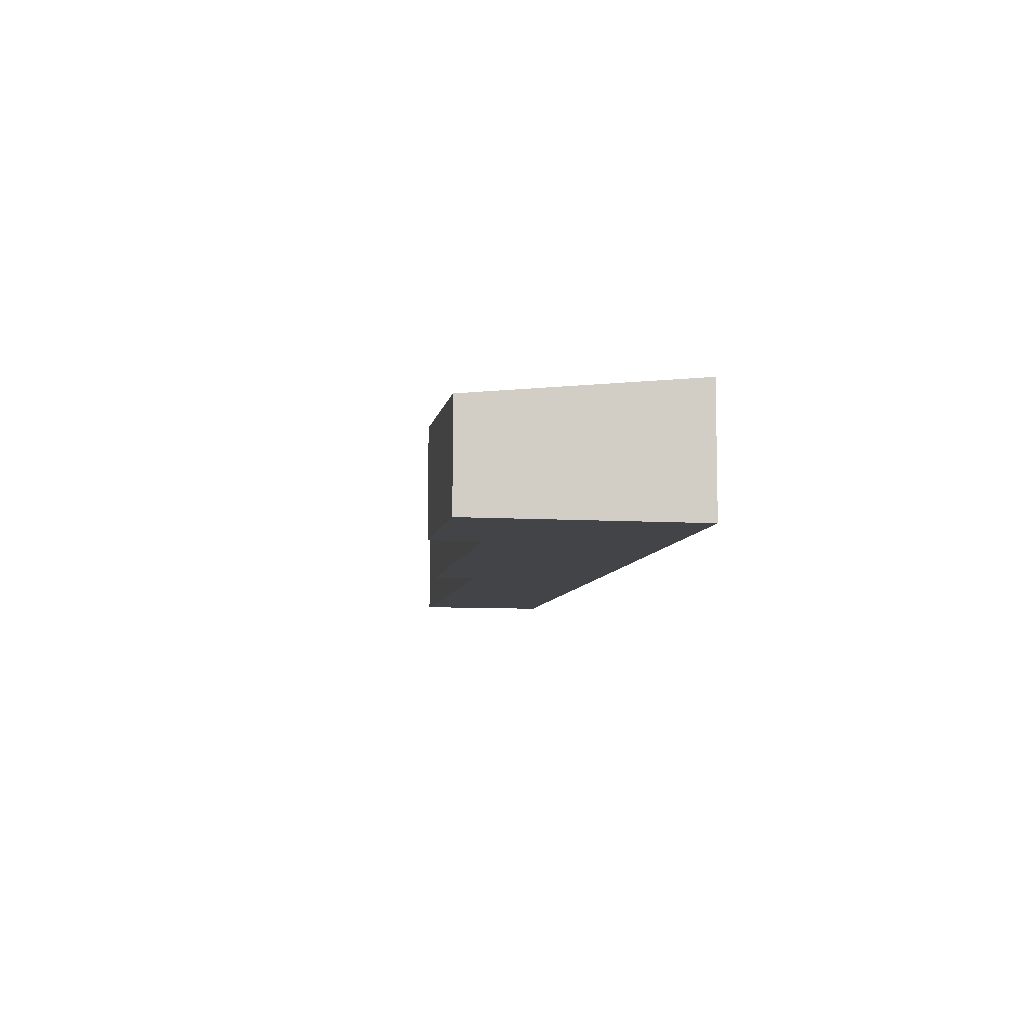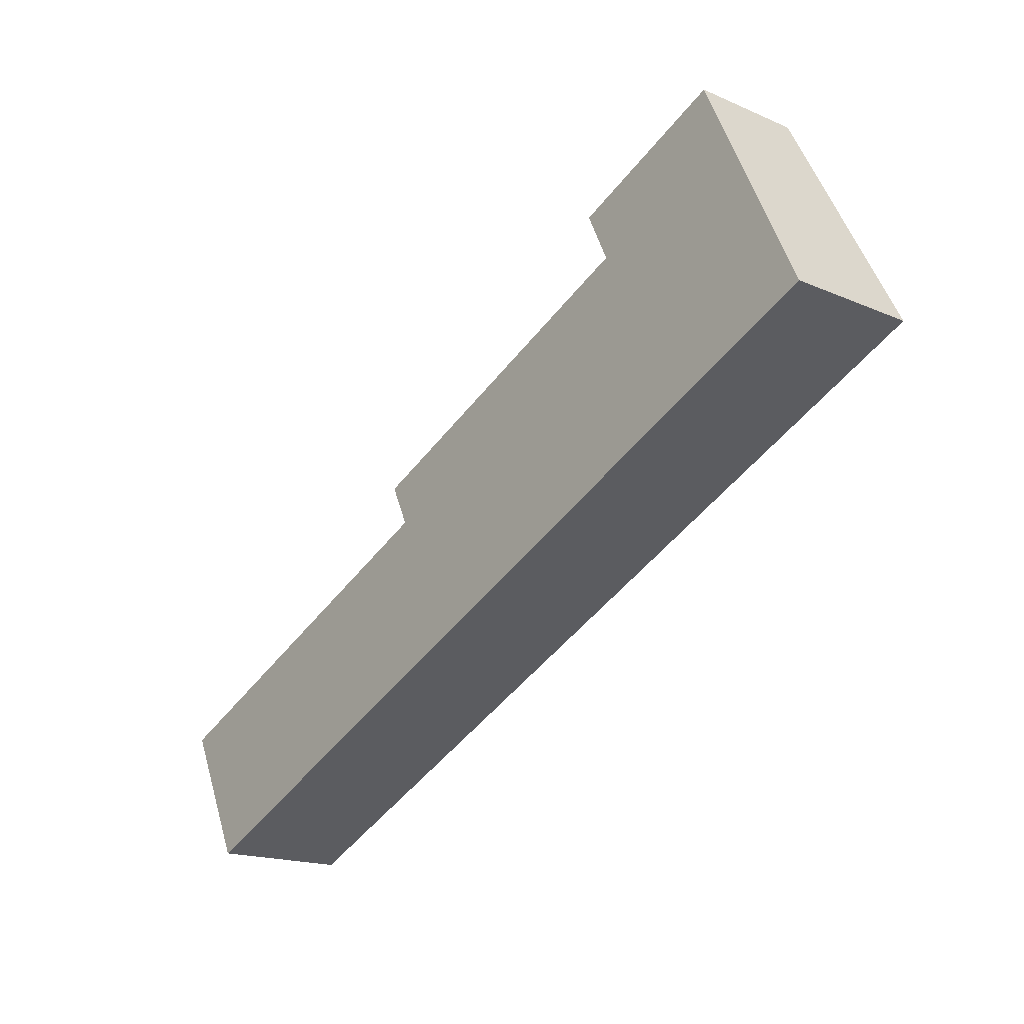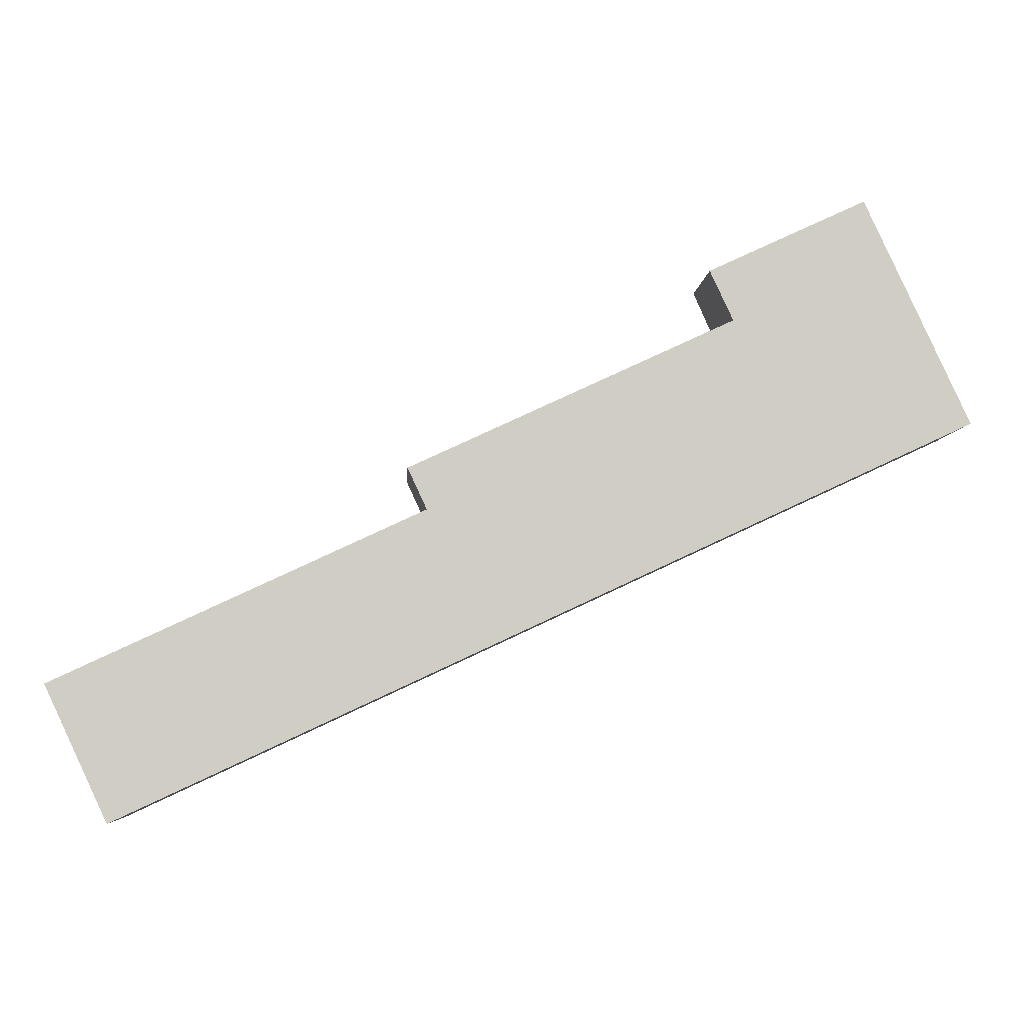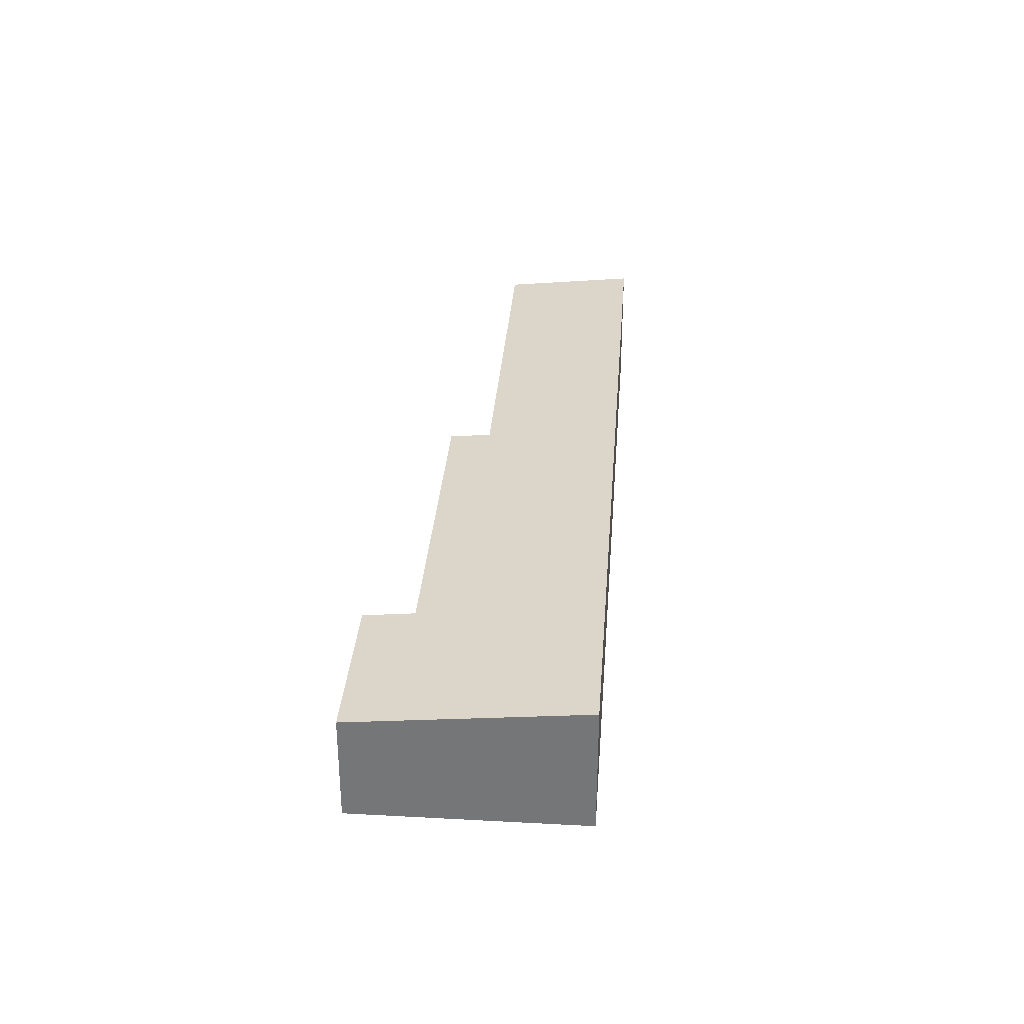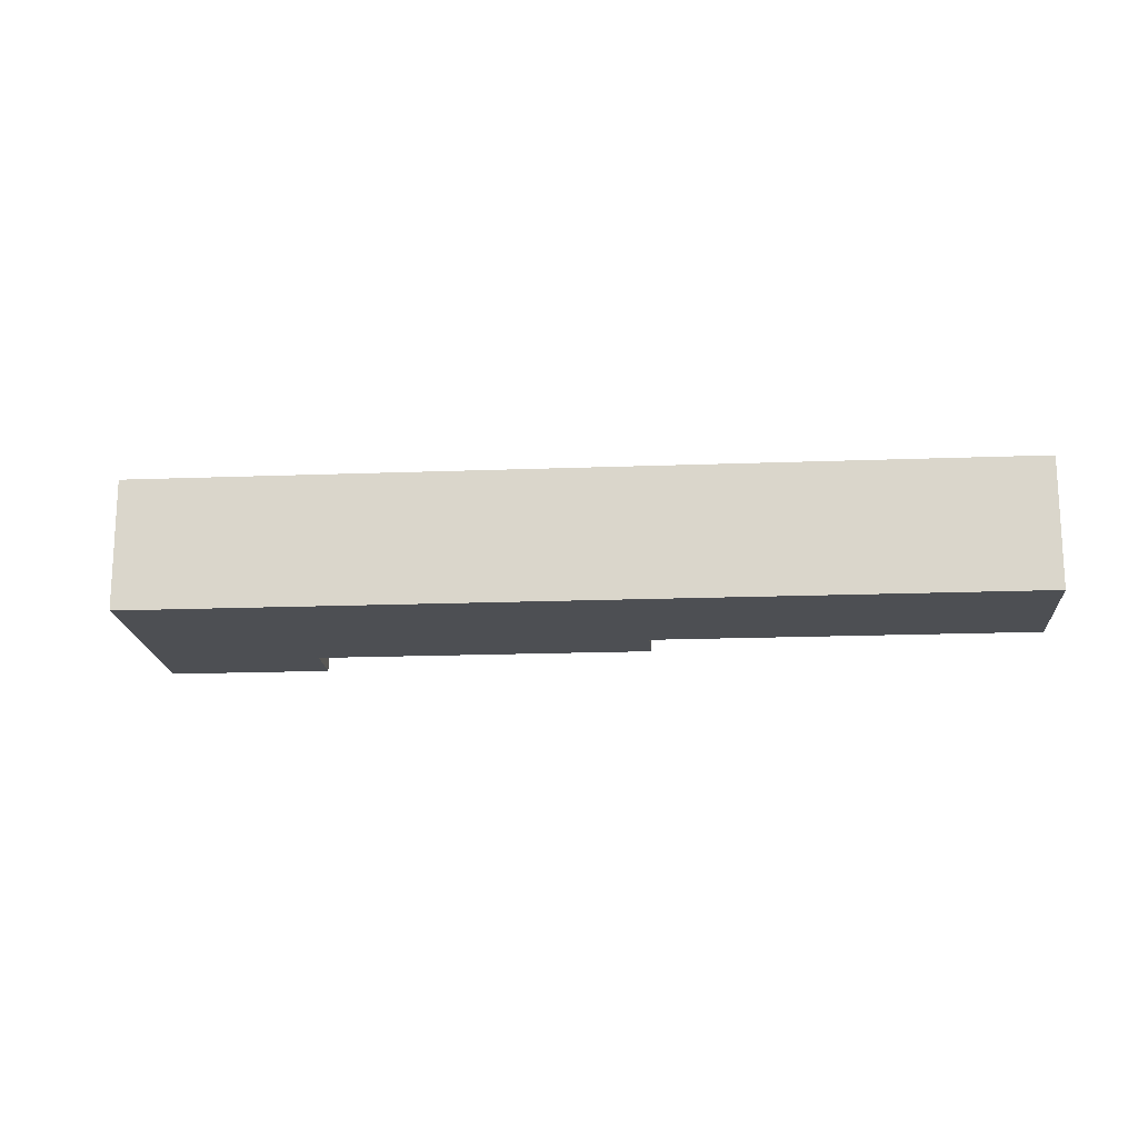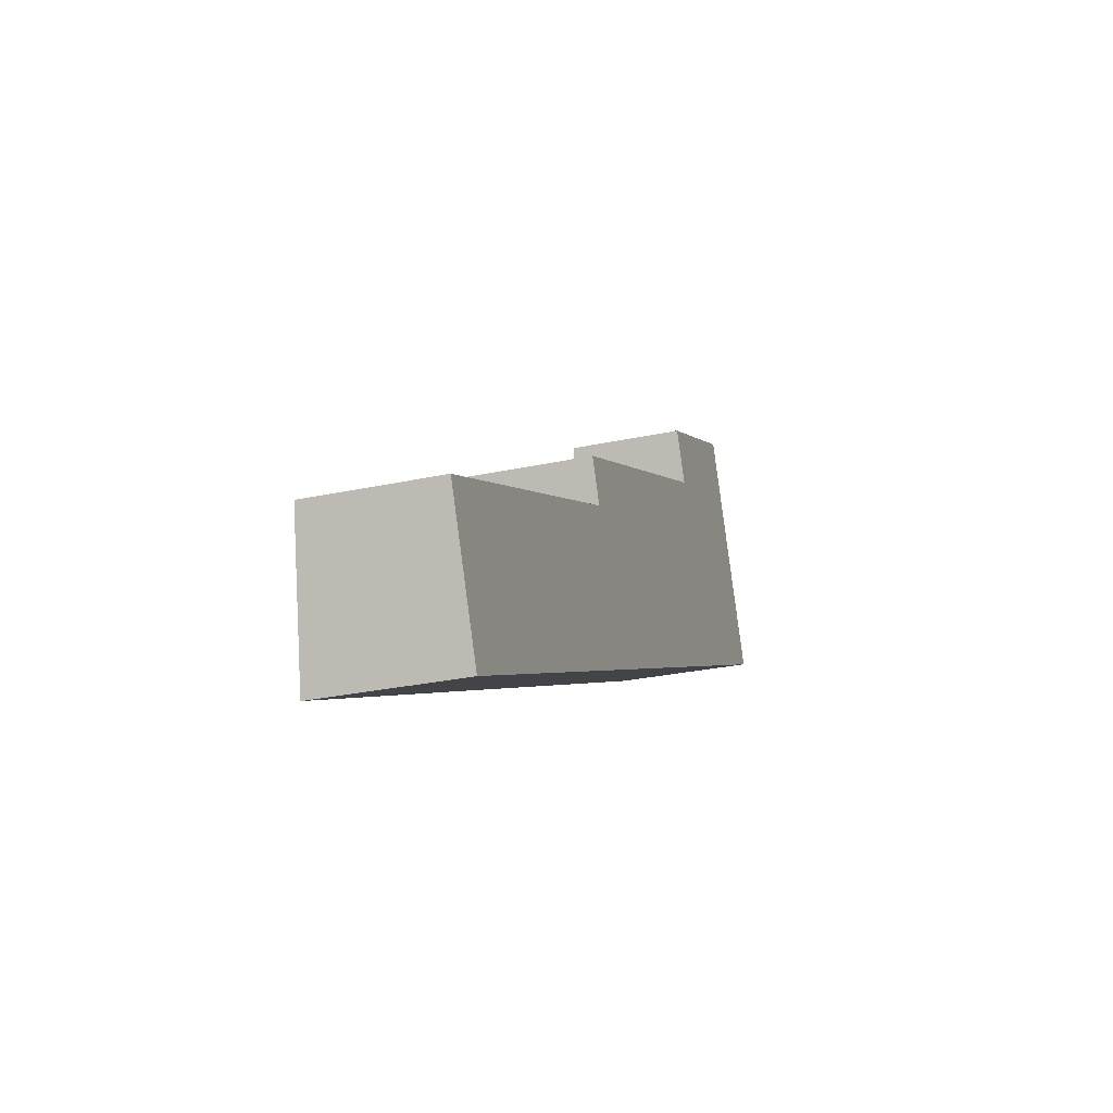
<metadata>
{"format":"obj","ext":"obj","renderer":"f3d","projection":"perspective","resolution":1024,"background":"white","views":[{"elev":-7.9,"azim":55.2,"up":"+Y"},{"elev":-17.4,"azim":49.3,"up":"+Z"},{"elev":-5.6,"azim":-3.3,"up":"+Z"},{"elev":32.7,"azim":69.4,"up":"+Y"},{"elev":-17.6,"azim":159.4,"up":"+Y"},{"elev":-28.2,"azim":-71.8,"up":"+Z"}]}
</metadata>
<code>
v  21.09 3.201 6.021
v  15.04 2.632 9.542
v  18.67 2.632 11.23
v  15.58 2.758 8.387
v  1.442 3.201 -3.104
v  8.514 2.862 3.954
v  8.073 2.758 4.903
v  0 2.862 1.752e-16
v  15.04 -5.843e-16 9.542
v  18.67 -6.876e-16 11.23
v  0 0 0
v  8.514 -2.421e-16 3.954
v  8.073 -3.002e-16 4.903
v  15.58 -5.136e-16 8.387
v  21.09 -3.687e-16 6.021
v  1.442 1.901e-16 -3.104
g defaultobject
f 1 2 3
f 2 1 4
f 4 1 5
f 4 5 6
f 4 6 7
f 6 5 8
f 9 3 2
f 3 9 10
f 11 6 8
f 6 11 12
f 13 4 7
f 4 13 14
f 3 15 1
f 15 3 10
f 15 5 1
f 5 15 16
f 16 8 5
f 8 16 11
f 12 7 6
f 7 12 13
f 14 2 4
f 2 14 9
f 9 14 10
f 13 12 14
f 15 14 16
f 14 15 10
f 16 14 12
f 16 12 11

</code>
